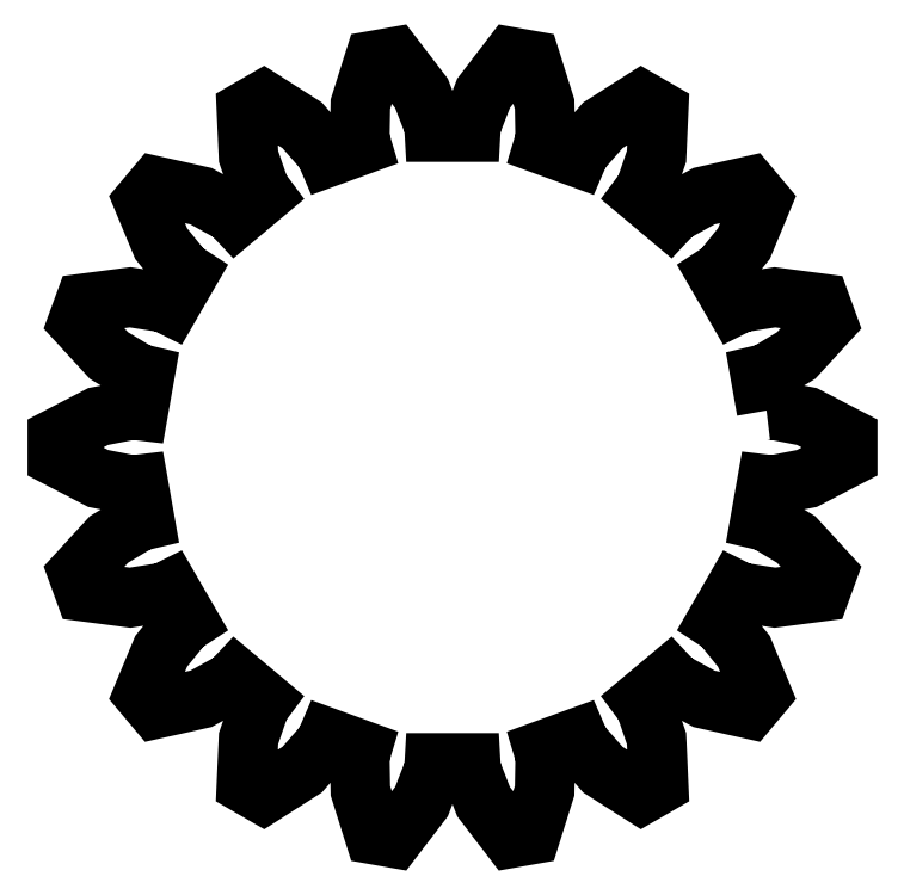
<metadata>
{"format":"dxf","ext":"dxf","renderer":"ezdxf+matplotlib","layout":"modelspace","background":"white","min_lineweight":24,"dpi":150}
</metadata>
<code>
0
SECTION
2
ENTITIES
0
LWPOLYLINE
8
Layer_1
90
145
70
0
10
136.3
20
87.36
30
0
10
137.4
20
87.49
30
0
10
143.7
20
86.27
30
0
10
151.1
20
82.42
30
0
10
151.1
20
78.85
30
0
10
143.7
20
75
30
0
10
137.4
20
73.78
30
0
10
136.3
20
73.91
30
0
10
135.2
20
67.43
30
0
10
136.3
20
67.17
30
0
10
141.7
20
63.89
30
0
10
147.3
20
57.74
30
0
10
146.1
20
54.38
30
0
10
137.8
20
53.3
30
0
10
131.6
20
54.28
30
0
10
130.6
20
54.79
30
0
10
127.3
20
49.08
30
0
10
128.2
20
48.47
30
0
10
132.2
20
43.54
30
0
10
135.4
20
35.82
30
0
10
133.1
20
33.08
30
0
10
125
20
34.9
30
0
10
119.4
20
37.96
30
0
10
118.6
20
38.78
30
0
10
113.6
20
34.55
30
0
10
114.3
20
33.65
30
0
10
116.3
20
27.65
30
0
10
116.7
20
19.31
30
0
10
113.6
20
17.52
30
0
10
106.6
20
22.01
30
0
10
102.4
20
26.79
30
0
10
101.9
20
27.82
30
0
10
95.76
20
25.57
30
0
10
96.09
20
24.49
30
0
10
95.96
20
18.16
30
0
10
93.46
20
10.19
30
0
10
89.94
20
9.571
30
0
10
84.86
20
16.2
30
0
10
82.58
20
22.11
30
0
10
82.52
20
23.24
30
0
10
75.93
20
23.24
30
0
10
75.87
20
22.11
30
0
10
73.59
20
16.2
30
0
10
68.51
20
9.571
30
0
10
64.99
20
10.19
30
0
10
62.48
20
18.16
30
0
10
62.36
20
24.49
30
0
10
62.69
20
25.57
30
0
10
56.5
20
27.82
30
0
10
56.05
20
26.79
30
0
10
51.89
20
22.01
30
0
10
44.85
20
17.52
30
0
10
41.75
20
19.31
30
0
10
42.12
20
27.65
30
0
10
44.18
20
33.65
30
0
10
44.85
20
34.55
30
0
10
39.81
20
38.78
30
0
10
39.03
20
37.96
30
0
10
33.49
20
34.9
30
0
10
25.34
20
33.08
30
0
10
23.04
20
35.82
30
0
10
26.24
20
43.54
30
0
10
30.22
20
48.47
30
0
10
31.16
20
49.08
30
0
10
27.87
20
54.79
30
0
10
26.86
20
54.28
30
0
10
20.6
20
53.3
30
0
10
12.32
20
54.38
30
0
10
11.1
20
57.74
30
0
10
16.75
20
63.89
30
0
10
22.17
20
67.17
30
0
10
23.27
20
67.43
30
0
10
22.12
20
73.91
30
0
10
21.01
20
73.78
30
0
10
14.79
20
75
30
0
10
7.379
20
78.85
30
0
10
7.379
20
82.42
30
0
10
14.79
20
86.27
30
0
10
21.01
20
87.49
30
0
10
22.12
20
87.36
30
0
10
23.27
20
93.84
30
0
10
22.17
20
94.1
30
0
10
16.75
20
97.38
30
0
10
11.1
20
103.5
30
0
10
12.32
20
106.9
30
0
10
20.6
20
108
30
0
10
26.86
20
107
30
0
10
27.87
20
106.5
30
0
10
31.16
20
112.2
30
0
10
30.22
20
112.8
30
0
10
26.24
20
117.7
30
0
10
23.04
20
125.4
30
0
10
25.34
20
128.2
30
0
10
33.49
20
126.4
30
0
10
39.03
20
123.3
30
0
10
39.81
20
122.5
30
0
10
44.85
20
126.7
30
0
10
44.18
20
127.6
30
0
10
42.12
20
133.6
30
0
10
41.75
20
142
30
0
10
44.85
20
143.7
30
0
10
51.89
20
139.3
30
0
10
56.05
20
134.5
30
0
10
56.5
20
133.4
30
0
10
62.69
20
135.7
30
0
10
62.36
20
136.8
30
0
10
62.48
20
143.1
30
0
10
64.99
20
151.1
30
0
10
68.51
20
151.7
30
0
10
73.59
20
145.1
30
0
10
75.87
20
139.2
30
0
10
75.93
20
138
30
0
10
82.52
20
138
30
0
10
82.58
20
139.2
30
0
10
84.86
20
145.1
30
0
10
89.94
20
151.7
30
0
10
93.46
20
151.1
30
0
10
95.96
20
143.1
30
0
10
96.09
20
136.8
30
0
10
95.76
20
135.7
30
0
10
101.9
20
133.4
30
0
10
102.4
20
134.5
30
0
10
106.6
20
139.3
30
0
10
113.6
20
143.7
30
0
10
116.7
20
142
30
0
10
116.3
20
133.6
30
0
10
114.3
20
127.6
30
0
10
113.6
20
126.7
30
0
10
118.6
20
122.5
30
0
10
119.4
20
123.3
30
0
10
125
20
126.4
30
0
10
133.1
20
128.2
30
0
10
135.4
20
125.4
30
0
10
132.2
20
117.7
30
0
10
128.2
20
112.8
30
0
10
127.3
20
112.2
30
0
10
130.6
20
106.5
30
0
10
131.6
20
107
30
0
10
137.8
20
108
30
0
10
146.1
20
106.9
30
0
10
147.3
20
103.5
30
0
10
141.7
20
97.38
30
0
10
136.3
20
94.1
30
0
10
135.2
20
93.84
30
0
10
136.3
20
87.36
30
0
0
ENDSEC
0
EOF

</code>
